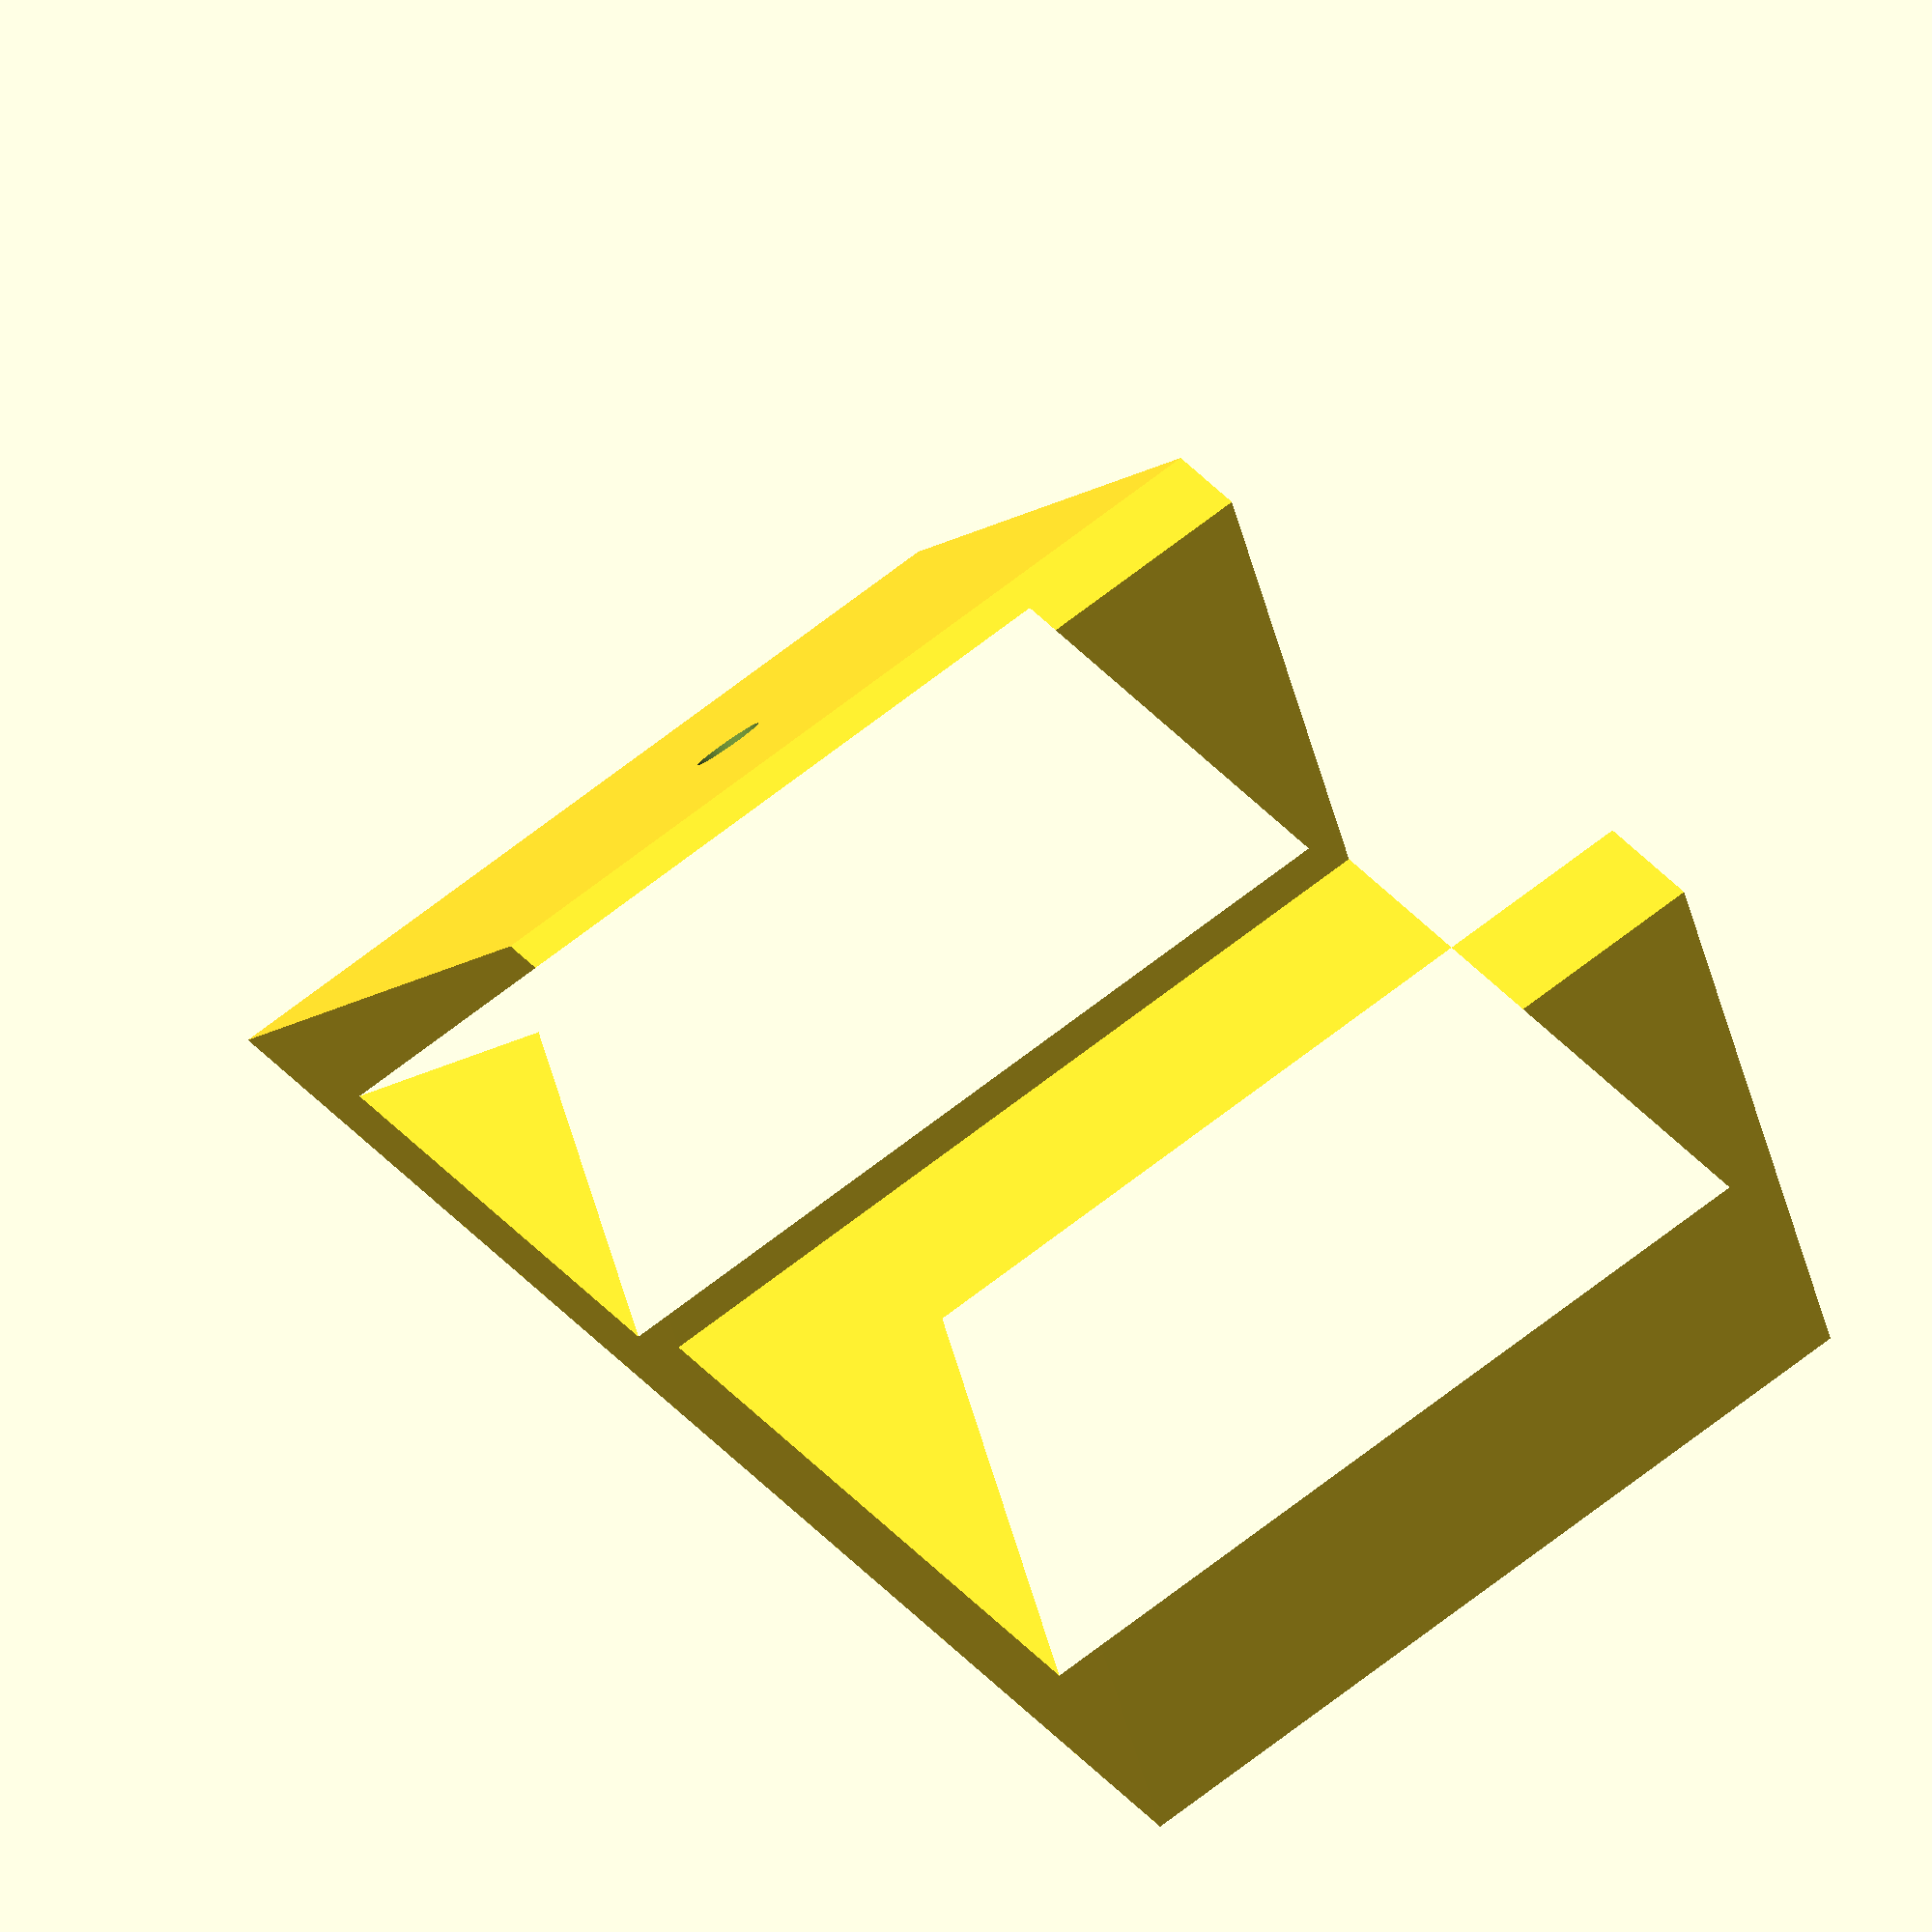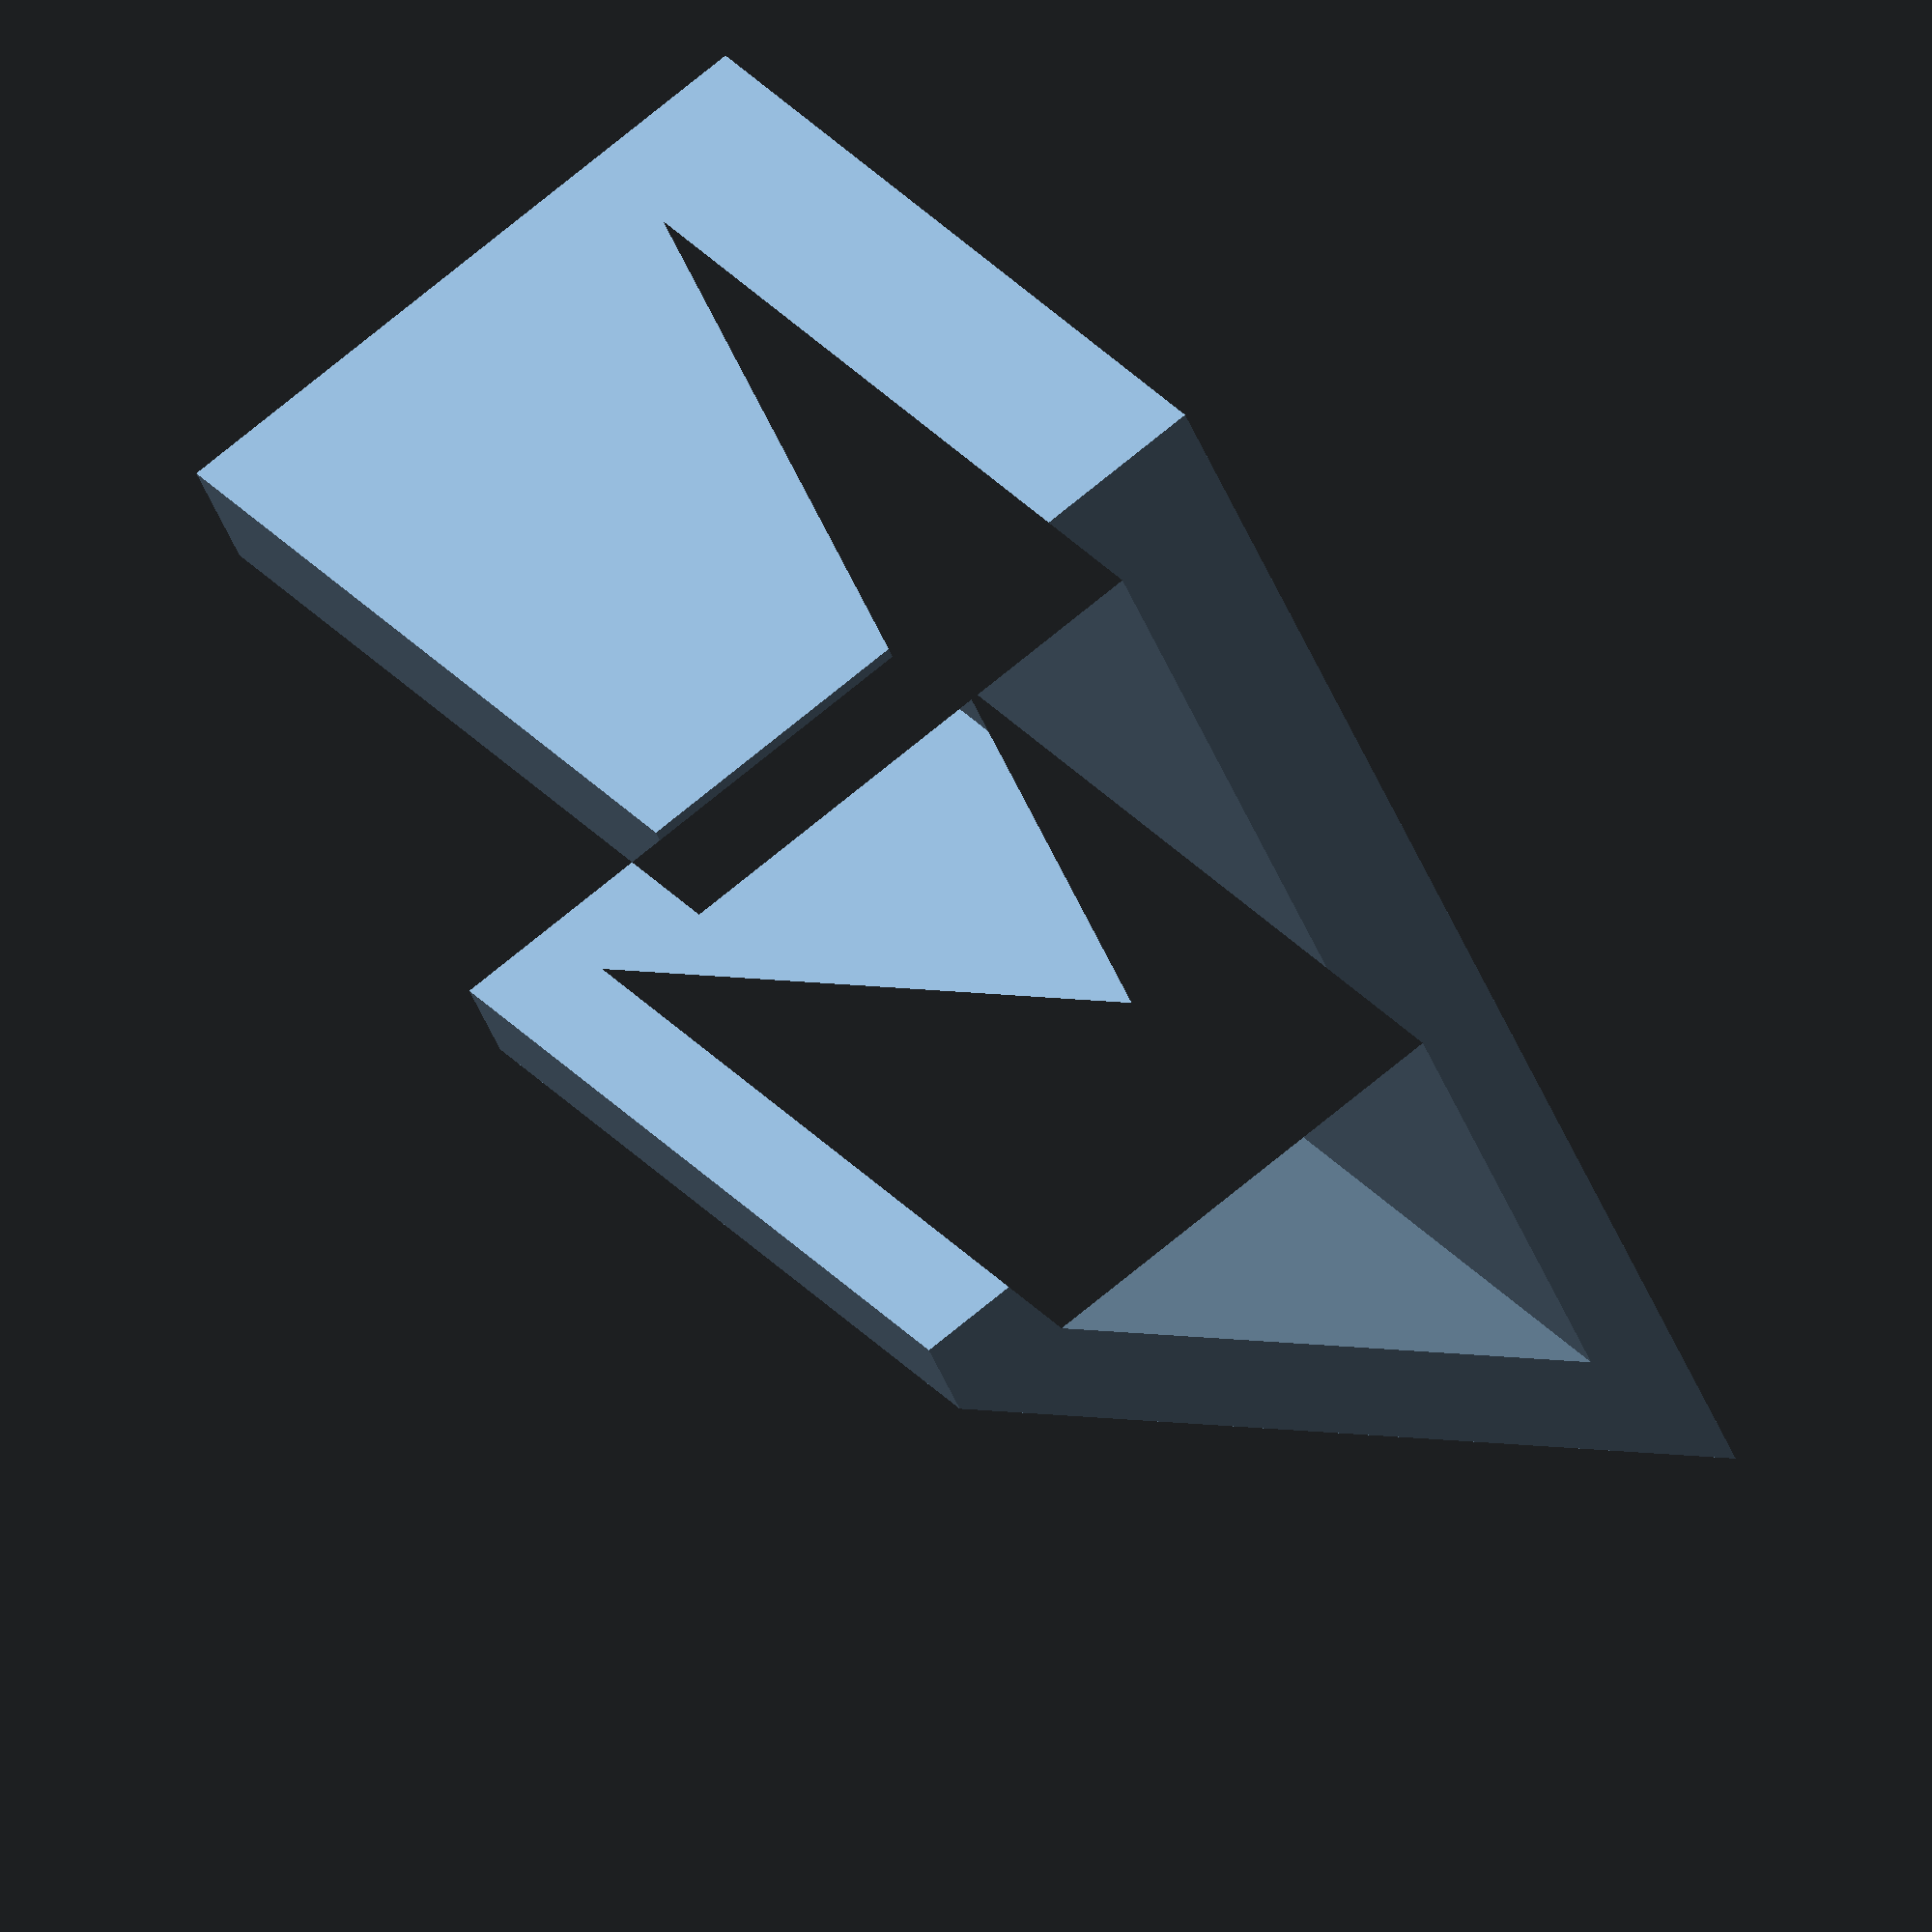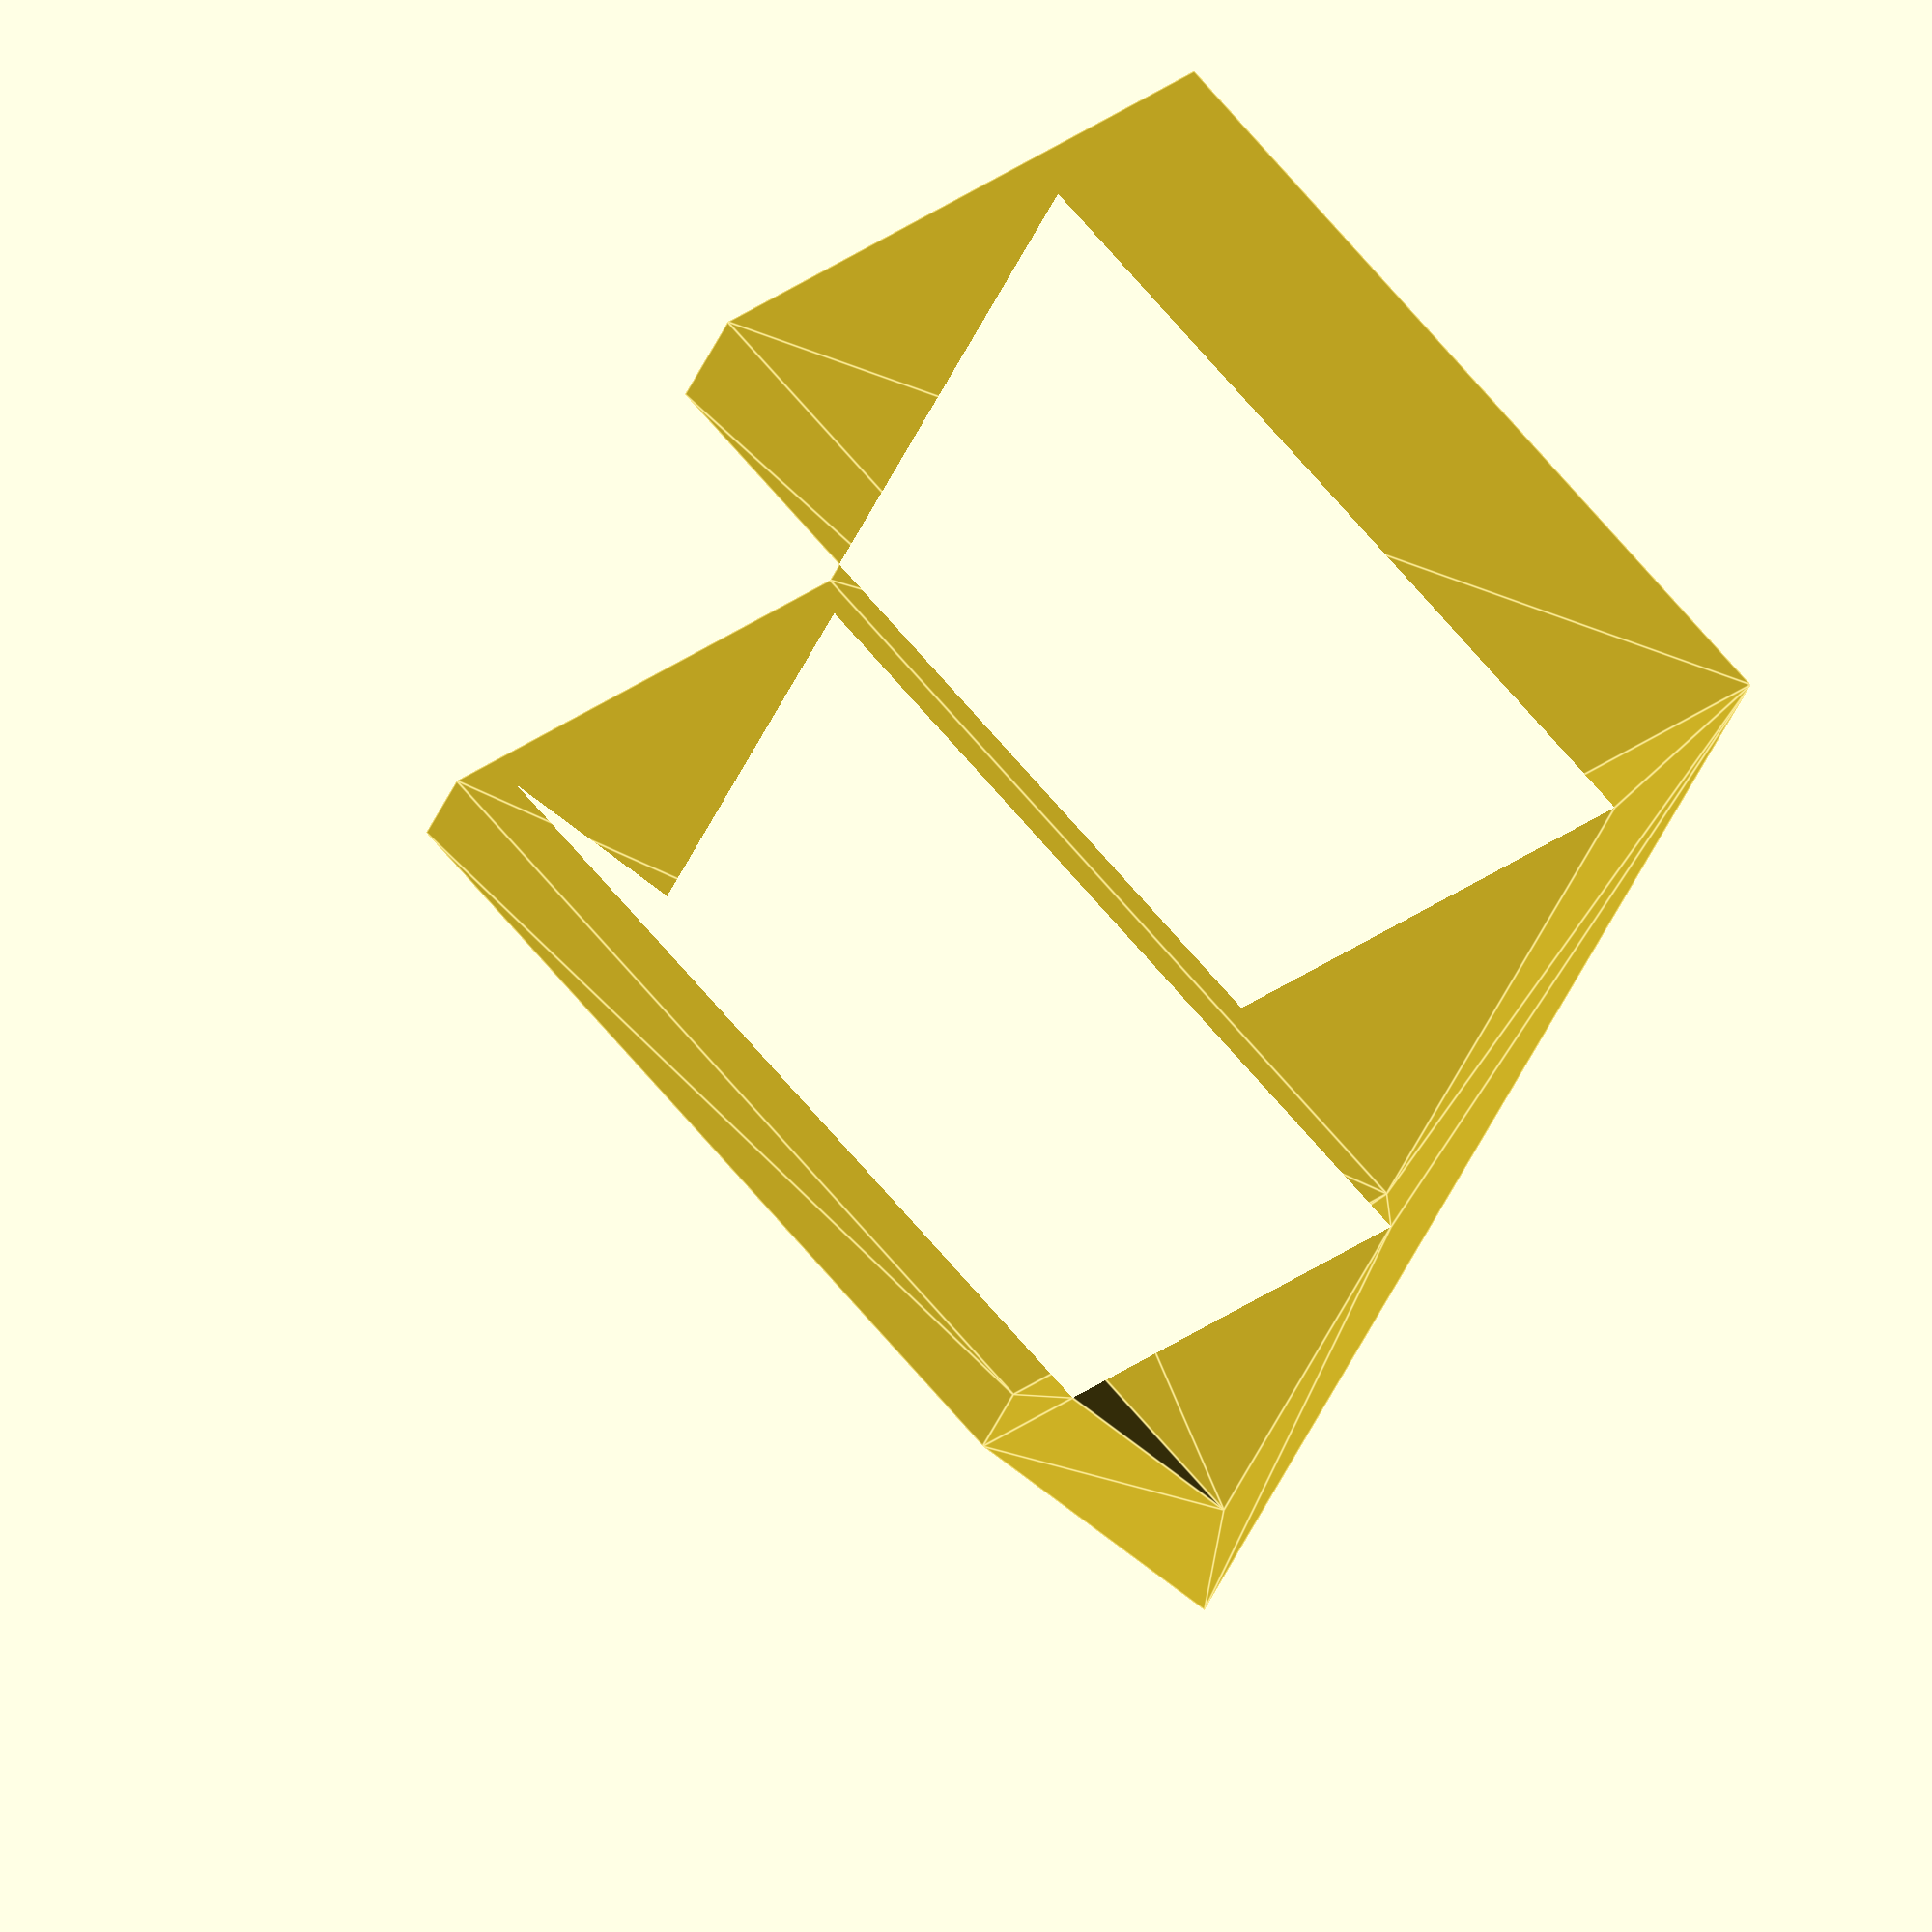
<openscad>
$fn = 100;

module Body(){
    linear_extrude(50){
        difference(){
            polygon(
                [[0, 0], [40,0], [40,7], [8, 7], [8, 44.25], [40, 44.25], [40, 49.25], [0, 89.25]]
            );
            
            polygon(
                [[5, 49.25], [32.3, 49.25], [5, 76.55]]
            );
        }
    }
}

module PowerStripDeskMount() {
    difference(){
        Body();
        
        translate([20, 65, 25]){rotate([0, 90, 45]){
            cylinder(h = 20, d = 4.3, center = true);
        }}
    }
}

PowerStripDeskMount();
</openscad>
<views>
elev=115.9 azim=70.3 roll=129.0 proj=o view=wireframe
elev=150.5 azim=335.0 roll=212.2 proj=o view=solid
elev=291.3 azim=207.7 roll=319.8 proj=o view=edges
</views>
